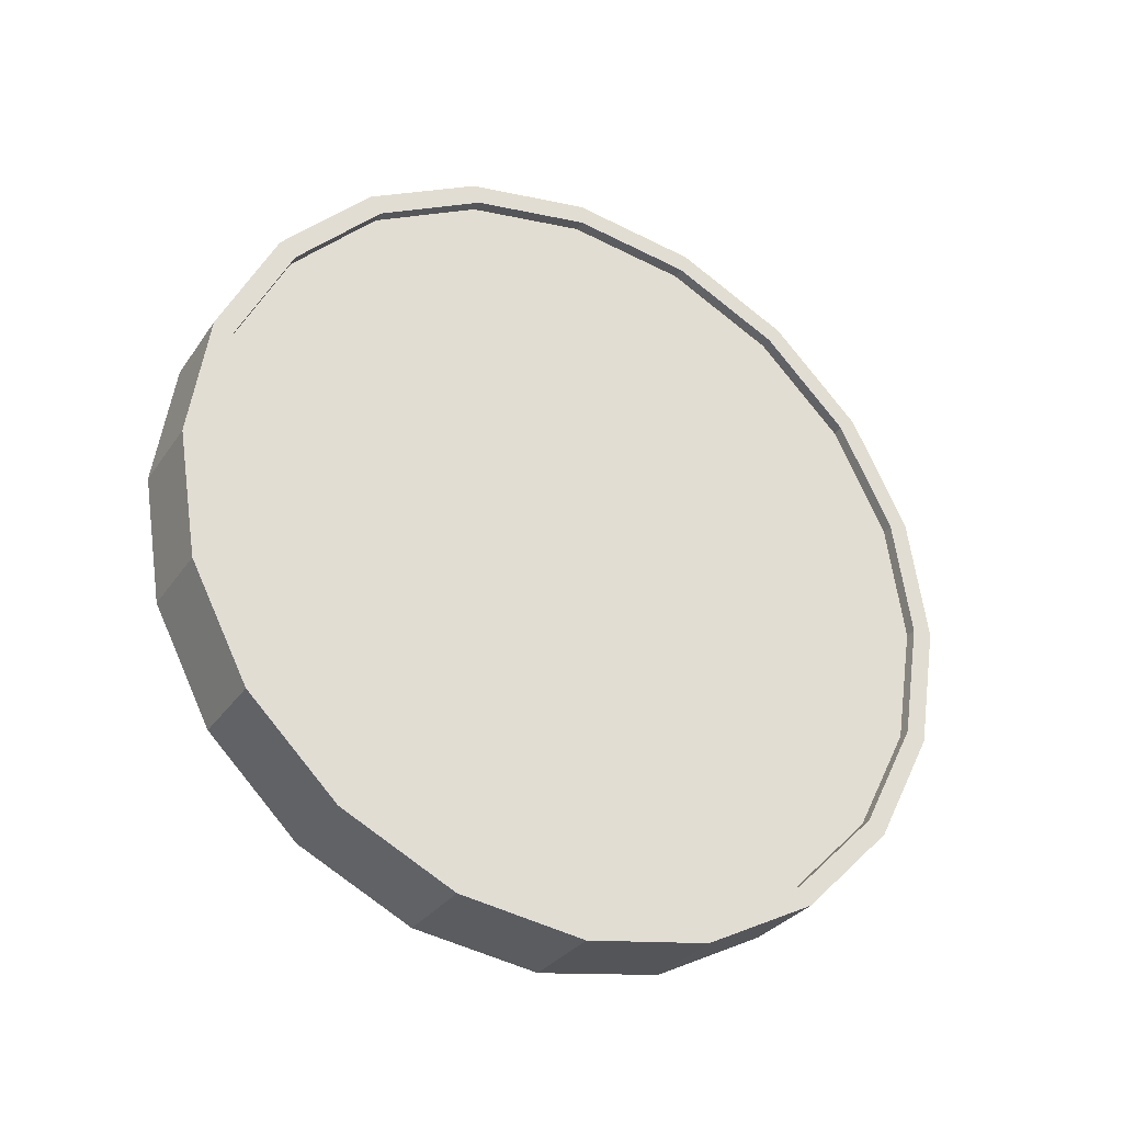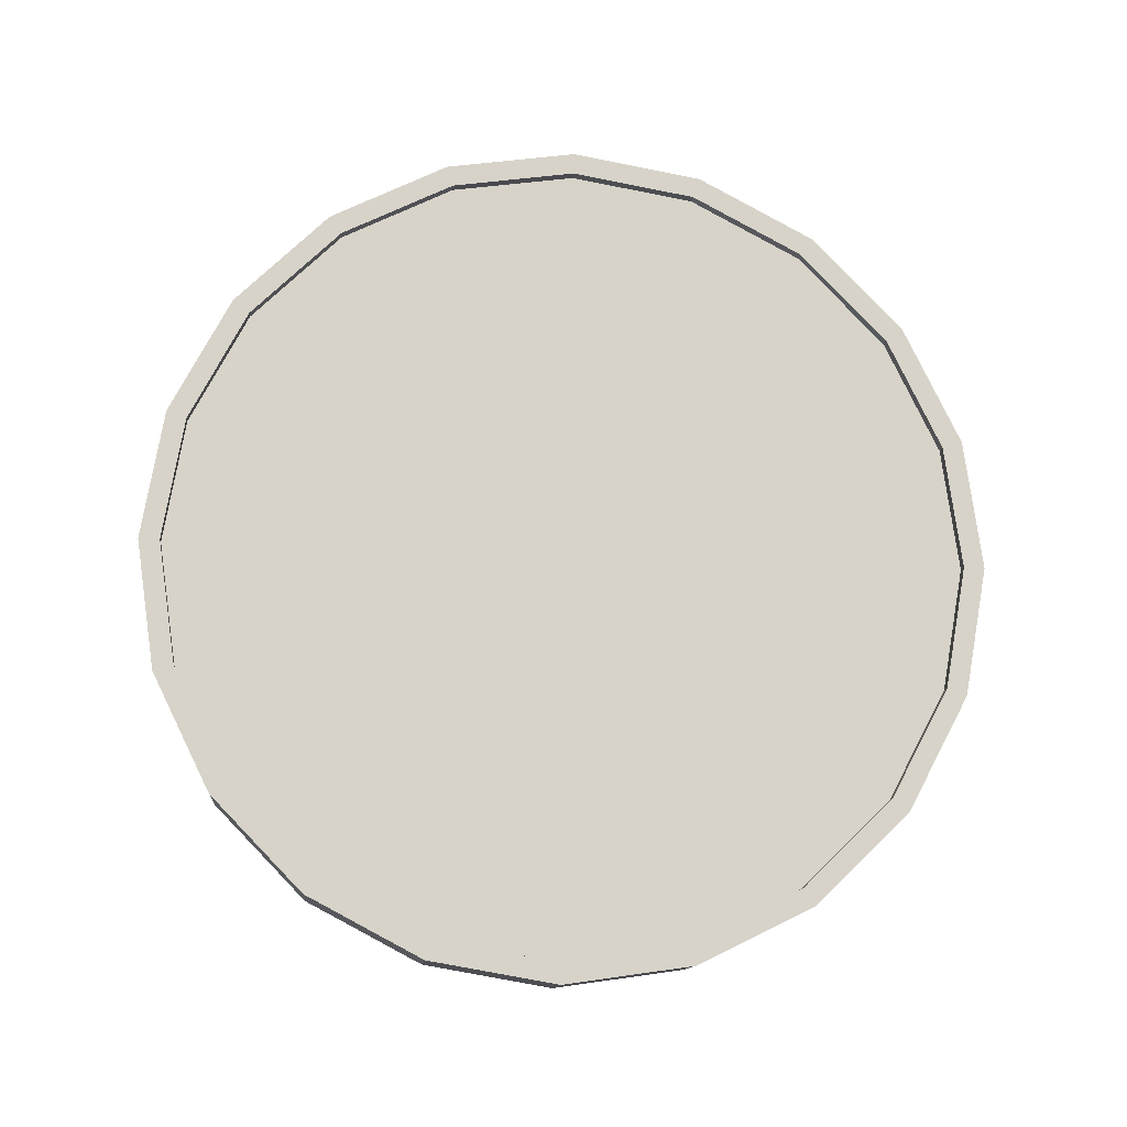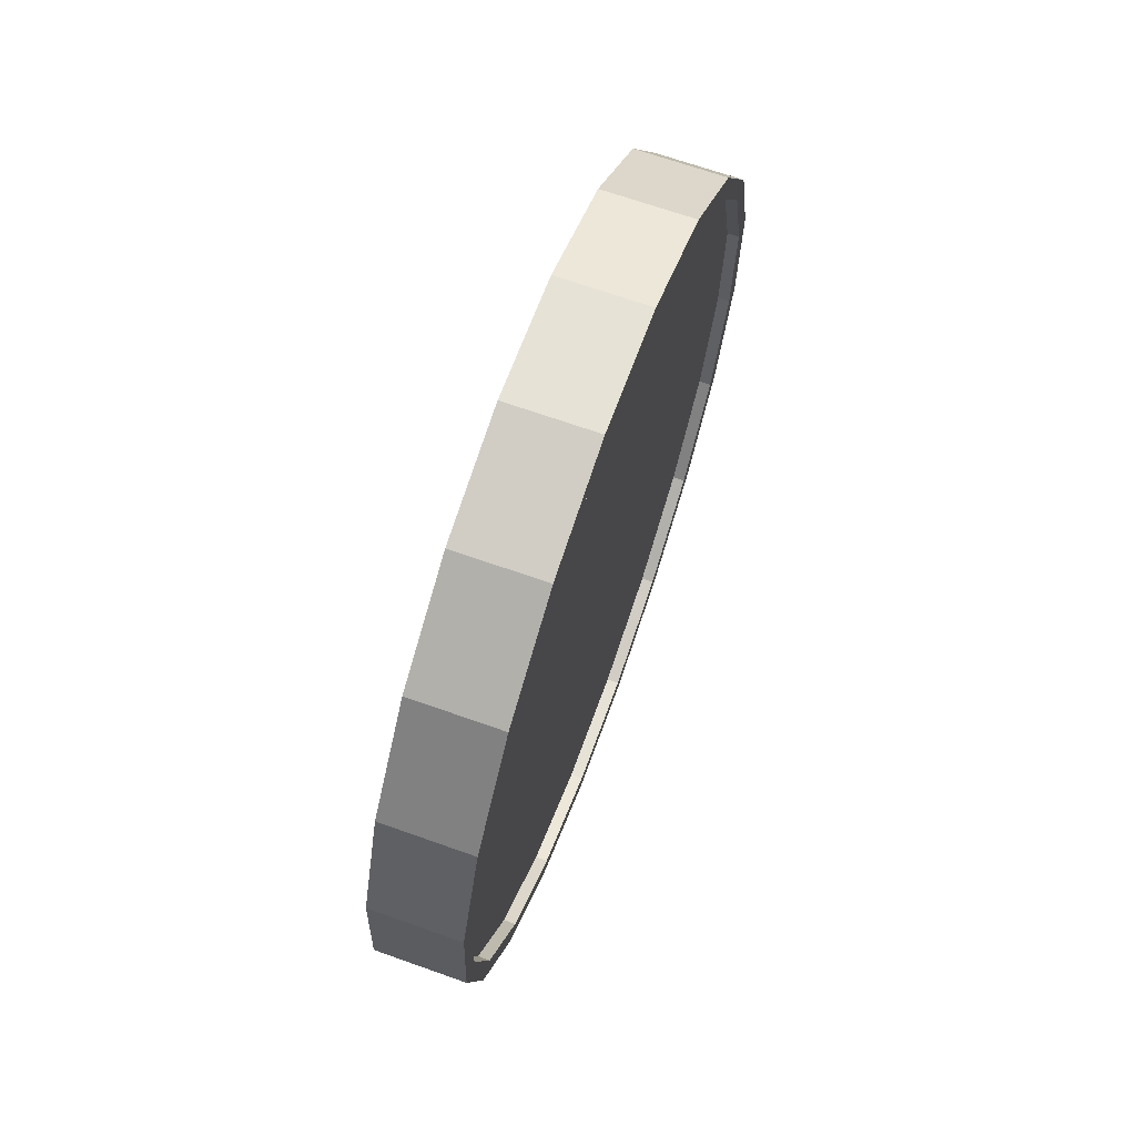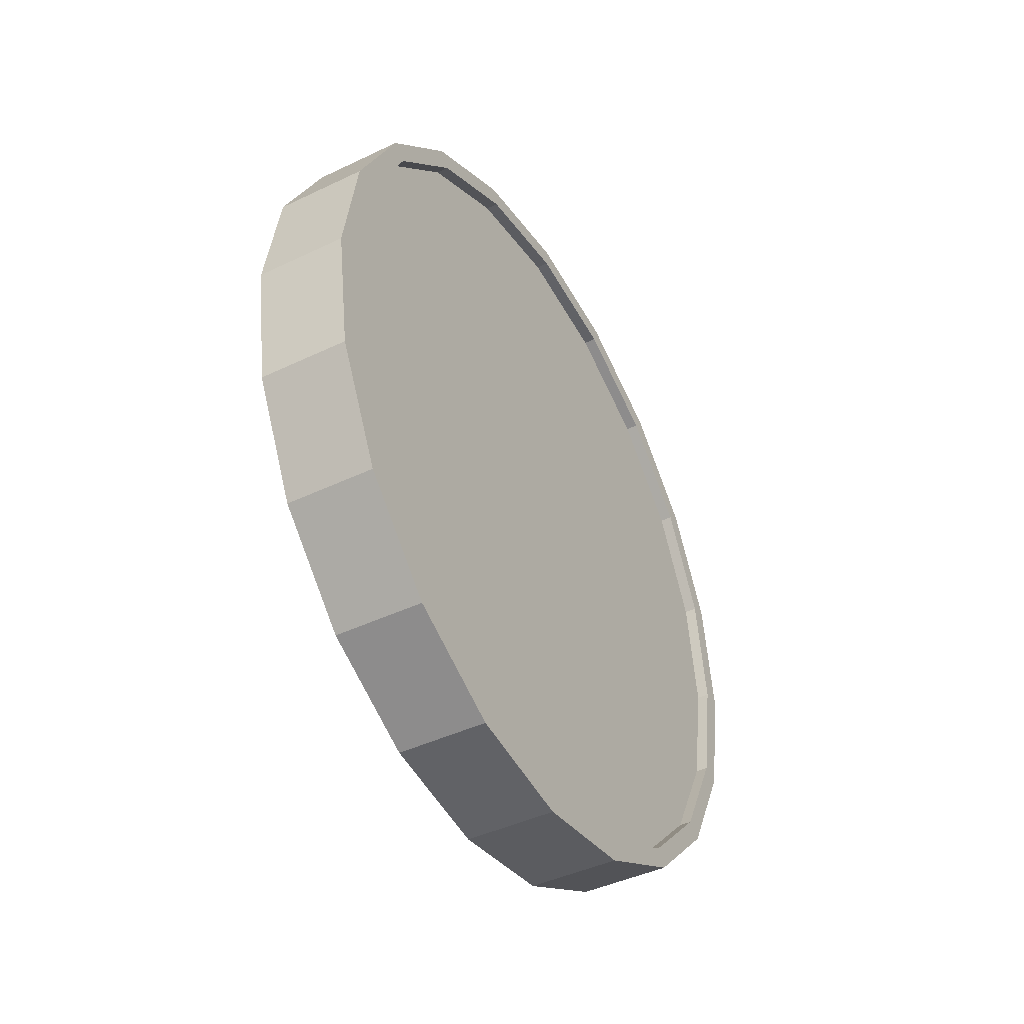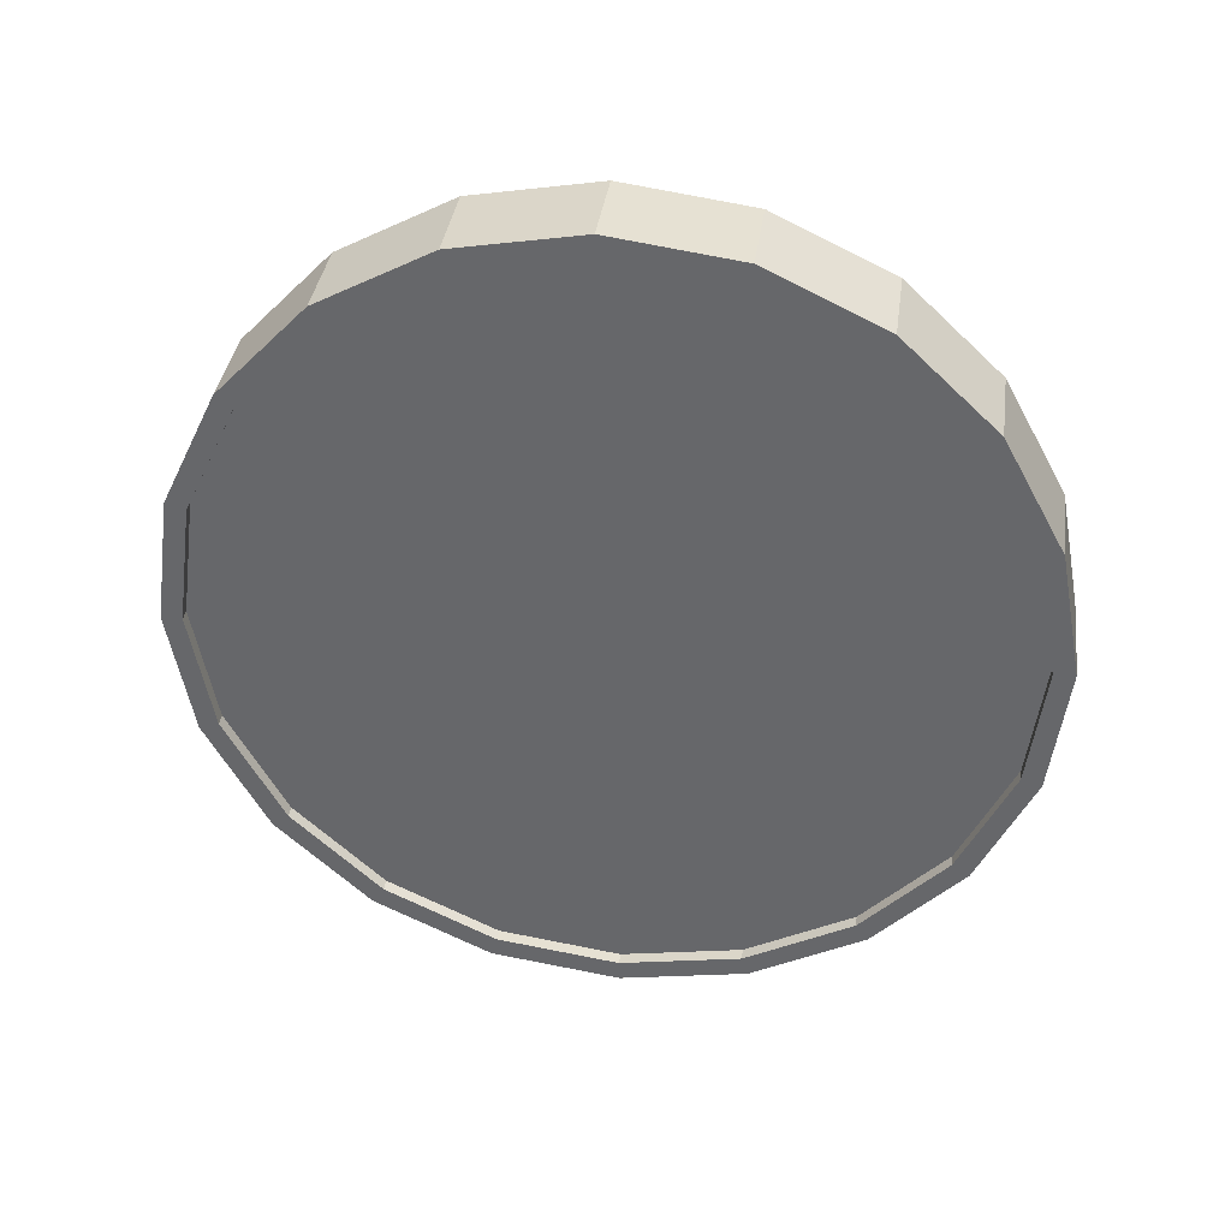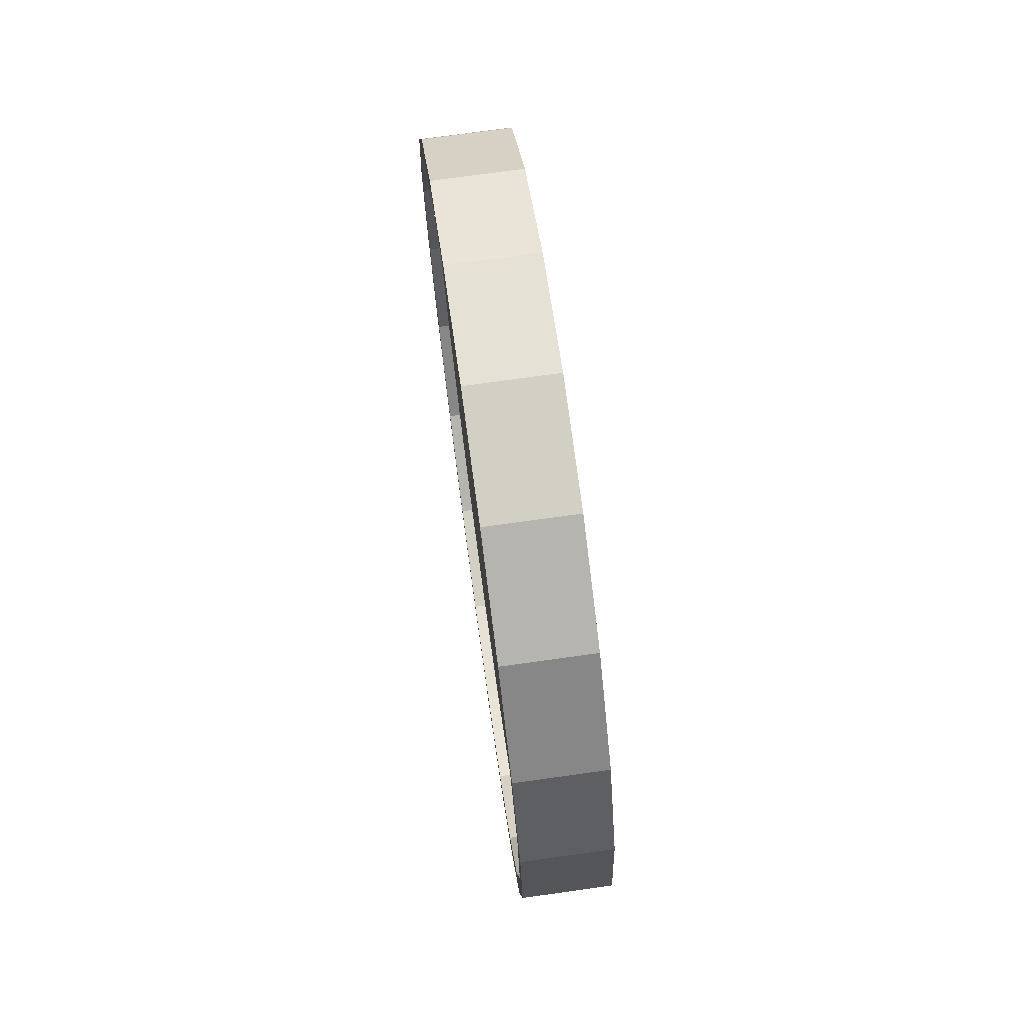
<metadata>
{"format":"obj","ext":"obj","renderer":"f3d","projection":"perspective","resolution":1024,"background":"white","views":[{"elev":-30.3,"azim":-107.8,"up":"+Y"},{"elev":-22.5,"azim":84.8,"up":"+Z"},{"elev":35.5,"azim":16.9,"up":"+Z"},{"elev":-64.0,"azim":28.0,"up":"+Z"},{"elev":26.5,"azim":98.0,"up":"+Z"},{"elev":73.2,"azim":-177.7,"up":"+Y"}]}
</metadata>
<code>
o Cylinder
v -0.2886 1 -0.9641
v -0.06684 1 -1.004
v -0.2799 0.691 -0.9159
v -0.05814 0.691 -0.9559
v -0.2547 0.4122 -0.7761
v -0.0329 0.4122 -0.8162
v -0.2154 0.191 -0.5584
v 0.006421 0.191 -0.5985
v -0.1658 0.04894 -0.2841
v 0.05597 0.04894 -0.3241
v -0.1109 -0 0.02003
v 0.1109 -0 -0.02003
v -0.05597 0.04894 0.3241
v 0.1658 0.04894 0.2841
v -0.006421 0.191 0.5985
v 0.2154 0.191 0.5584
v 0.0329 0.4122 0.8162
v 0.2547 0.4122 0.7761
v 0.05814 0.691 0.9559
v 0.2799 0.691 0.9159
v 0.06684 1 1.004
v 0.2886 1 0.9641
v 0.05814 1.309 0.9559
v 0.2799 1.309 0.9159
v 0.0329 1.588 0.8162
v 0.2547 1.588 0.7761
v -0.006421 1.809 0.5985
v 0.2154 1.809 0.5584
v -0.05597 1.951 0.3241
v 0.1658 1.951 0.2841
v -0.1109 2 0.02003
v 0.1109 2 -0.02003
v -0.1658 1.951 -0.2841
v 0.05597 1.951 -0.3241
v -0.2154 1.809 -0.5584
v 0.00642 1.809 -0.5985
v -0.2547 1.588 -0.7761
v -0.0329 1.588 -0.8162
v -0.2799 1.309 -0.9159
v -0.05814 1.309 -0.9559
v -0.04969 0.7064 -0.9091
v -0.05795 1 -0.9549
v -0.02571 0.4416 -0.7764
v 0.01164 0.2314 -0.5695
v 0.05871 0.0965 -0.3089
v 0.1109 0.05 -0.02003
v 0.1631 0.0965 0.2689
v 0.2101 0.2314 0.5295
v 0.2475 0.4416 0.7363
v 0.2715 0.7064 0.8691
v 0.2797 1 0.9149
v 0.2715 1.294 0.8691
v 0.2475 1.558 0.7363
v 0.2101 1.769 0.5295
v 0.1631 1.904 0.2689
v 0.1109 1.95 -0.02003
v 0.05871 1.904 -0.3089
v 0.01164 1.769 -0.5695
v -0.02571 1.558 -0.7764
v -0.04969 1.294 -0.9091
v -0.07921 0.7064 -0.9038
v -0.08748 1 -0.9496
v -0.05523 0.4416 -0.771
v -0.01788 0.2314 -0.5642
v 0.02919 0.0965 -0.3036
v 0.08136 0.05 -0.01469
v 0.1335 0.0965 0.2742
v 0.1806 0.2314 0.5348
v 0.218 0.4416 0.7416
v 0.2419 0.7064 0.8744
v 0.2502 1 0.9202
v 0.2419 1.294 0.8744
v 0.218 1.558 0.7416
v 0.1806 1.769 0.5348
v 0.1335 1.904 0.2742
v 0.08136 1.95 -0.01469
v 0.02919 1.904 -0.3036
v -0.01788 1.769 -0.5642
v -0.05523 1.558 -0.771
v -0.07921 1.294 -0.9038
v -0.2797 1 -0.9149
v -0.2715 0.7064 -0.8691
v -0.2475 0.4416 -0.7363
v -0.2101 0.2314 -0.5295
v -0.1631 0.0965 -0.2689
v -0.1109 0.05 0.02003
v -0.05871 0.0965 0.3089
v -0.01164 0.2314 0.5695
v 0.02571 0.4416 0.7764
v 0.04969 0.7064 0.9091
v 0.05795 1 0.9549
v 0.04969 1.294 0.9091
v 0.02571 1.558 0.7764
v -0.01164 1.769 0.5695
v -0.05871 1.904 0.3089
v -0.1109 1.95 0.02003
v -0.1631 1.904 -0.2689
v -0.2101 1.769 -0.5295
v -0.2475 1.558 -0.7363
v -0.2715 1.294 -0.8691
v -0.2502 1 -0.9202
v -0.2419 0.7064 -0.8744
v -0.218 0.4416 -0.7416
v -0.1806 0.2314 -0.5348
v -0.1335 0.0965 -0.2742
v -0.08136 0.05 0.01469
v -0.02919 0.0965 0.3036
v 0.01788 0.2314 0.5642
v 0.05523 0.4416 0.771
v 0.07921 0.7064 0.9038
v 0.08748 1 0.9496
v 0.07921 1.294 0.9038
v 0.05523 1.558 0.771
v 0.01788 1.769 0.5642
v -0.02919 1.904 0.3036
v -0.08136 1.95 0.01469
v -0.1335 1.904 -0.2742
v -0.1806 1.769 -0.5348
v -0.218 1.558 -0.7416
v -0.2419 1.294 -0.8744
g Cylinder_Cylinder_Material.001
f 1 2 4 3
f 3 4 6 5
f 5 6 8 7
f 7 8 10 9
f 9 10 12 11
f 11 12 14 13
f 13 14 16 15
f 15 16 18 17
f 17 18 20 19
f 19 20 22 21
f 21 22 24 23
f 23 24 26 25
f 25 26 28 27
f 27 28 30 29
f 29 30 32 31
f 31 32 34 33
f 33 34 36 35
f 35 36 38 37
f 14 12 46 47
f 37 38 40 39
f 39 40 2 1
f 21 23 92 91
f 50 49 69 70
f 24 22 51 52
f 34 32 56 57
f 10 8 44 45
f 20 18 49 50
f 30 28 54 55
f 40 38 59 60
f 6 4 41 43
f 16 14 47 48
f 26 24 52 53
f 36 34 57 58
f 12 10 45 46
f 22 20 50 51
f 32 30 55 56
f 2 40 60 42
f 8 6 43 44
f 18 16 48 49
f 4 2 42 41
f 28 26 53 54
f 38 36 58 59
f 61 62 80 79 78 77 76 75 74 73 72 71 70 69 68 67 66 65 64 63
f 43 41 61 63
f 58 57 77 78
f 51 50 70 71
f 44 43 63 64
f 59 58 78 79
f 52 51 71 72
f 45 44 64 65
f 60 59 79 80
f 53 52 72 73
f 46 45 65 66
f 42 60 80 62
f 54 53 73 74
f 47 46 66 67
f 55 54 74 75
f 48 47 67 68
f 56 55 75 76
f 49 48 68 69
f 41 42 62 61
f 57 56 76 77
f 83 84 104 103
f 31 33 97 96
f 7 9 85 84
f 17 19 90 89
f 27 29 95 94
f 37 39 100 99
f 3 5 83 82
f 13 15 88 87
f 23 25 93 92
f 33 35 98 97
f 9 11 86 85
f 19 21 91 90
f 29 31 96 95
f 39 1 81 100
f 5 7 84 83
f 15 17 89 88
f 1 3 82 81
f 25 27 94 93
f 35 37 99 98
f 11 13 87 86
f 101 102 103 104 105 106 107 108 109 110 111 112 113 114 115 116 117 118 119 120
f 98 99 119 118
f 91 92 112 111
f 84 85 105 104
f 99 100 120 119
f 92 93 113 112
f 85 86 106 105
f 100 81 101 120
f 93 94 114 113
f 86 87 107 106
f 94 95 115 114
f 87 88 108 107
f 95 96 116 115
f 88 89 109 108
f 81 82 102 101
f 96 97 117 116
f 89 90 110 109
f 82 83 103 102
f 97 98 118 117
f 90 91 111 110

</code>
